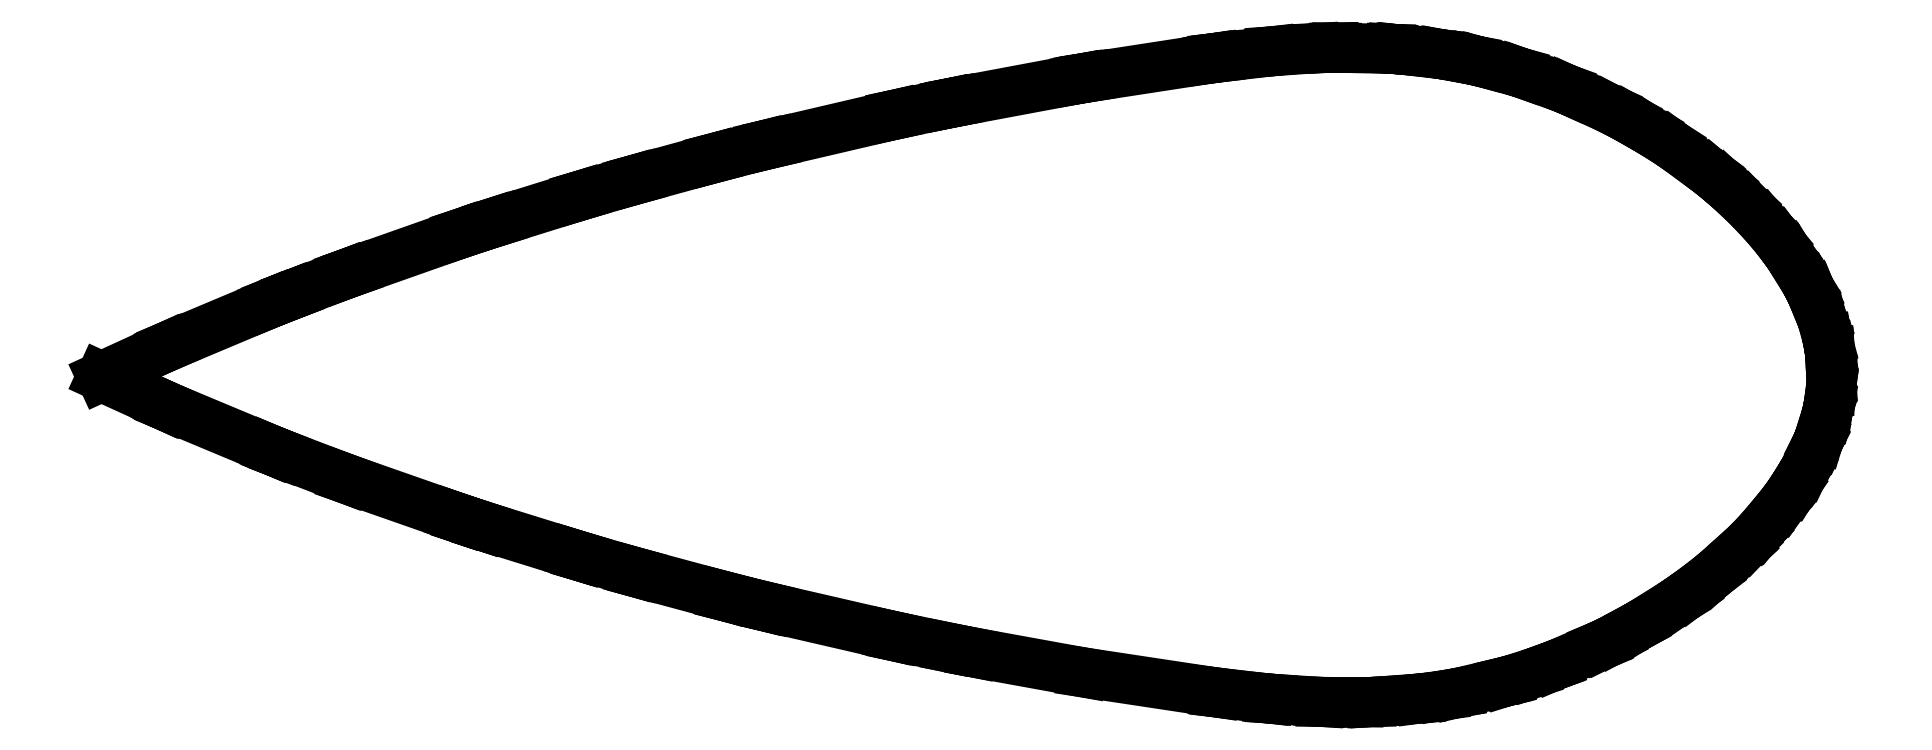
<metadata>
{"format":"dxf","ext":"dxf","renderer":"ezdxf+matplotlib","layout":"modelspace","background":"white","min_lineweight":24,"dpi":150}
</metadata>
<code>
0
SECTION
2
ENTITIES
0
LINE
8
0
10
21.48
20
-28.35
11
22.5
21
-28.32
0
LINE
8
0
10
22.5
20
-28.32
11
22.54
21
-28.32
0
LINE
8
0
10
22.54
20
-28.32
11
22.75
21
-28.31
0
LINE
8
0
10
22.75
20
-28.31
11
26.72
21
-28.02
0
LINE
8
0
10
26.72
20
-28.02
11
26.74
21
-28.02
0
LINE
8
0
10
26.74
20
-28.02
11
26.81
21
-28.01
0
LINE
8
0
10
26.81
20
-28.01
11
28.77
21
-27.75
0
LINE
8
0
10
28.77
20
-27.75
11
30.06
21
-27.53
0
LINE
8
0
10
30.06
20
-27.53
11
30.07
21
-27.53
0
LINE
8
0
10
30.07
20
-27.53
11
34
21
-26.6
0
LINE
8
0
10
34
20
-26.6
11
34.29
21
-26.53
0
LINE
8
0
10
34.29
20
-26.53
11
34.29
21
-26.53
0
LINE
8
0
10
34.29
20
-26.53
11
36.52
21
-25.83
0
LINE
8
0
10
36.52
20
-25.83
11
38.34
21
-25.18
0
LINE
8
0
10
38.34
20
-25.18
11
38.46
21
-25.13
0
LINE
8
0
10
38.46
20
-25.13
11
38.47
21
-25.13
0
LINE
8
0
10
38.47
20
-25.13
11
42.28
21
-23.47
0
LINE
8
0
10
42.28
20
-23.47
11
42.47
21
-23.4
0
LINE
8
0
10
42.47
20
-23.4
11
42.55
21
-23.36
0
LINE
8
0
10
42.55
20
-23.36
11
43.69
21
-22.79
0
LINE
8
0
10
43.69
20
-22.79
11
45.53
21
-21.79
0
LINE
8
0
10
45.53
20
-21.79
11
45.64
21
-21.73
0
LINE
8
0
10
45.64
20
-21.73
11
45.66
21
-21.72
0
LINE
8
0
10
45.66
20
-21.72
11
49.01
21
-19.63
0
LINE
8
0
10
49.01
20
-19.63
11
49.01
21
-19.63
0
LINE
8
0
10
49.01
20
-19.63
11
50.11
21
-18.86
0
LINE
8
0
10
50.11
20
-18.86
11
50.18
21
-18.8
0
LINE
8
0
10
50.18
20
-18.8
11
52.1
21
-17.34
0
LINE
8
0
10
52.1
20
-17.34
11
52.13
21
-17.31
0
LINE
8
0
10
52.13
20
-17.31
11
54.75
21
-14.98
0
LINE
8
0
10
54.75
20
-14.98
11
54.91
21
-14.83
0
LINE
8
0
10
54.91
20
-14.83
11
55.28
21
-14.47
0
LINE
8
0
10
55.28
20
-14.47
11
56.19
21
-13.51
0
LINE
8
0
10
56.19
20
-13.51
11
56.27
21
-13.42
0
LINE
8
0
10
56.27
20
-13.42
11
58.16
21
-11.16
0
LINE
8
0
10
58.16
20
-11.16
11
58.22
21
-11.09
0
LINE
8
0
10
58.22
20
-11.09
11
59.18
21
-9.712
0
LINE
8
0
10
59.18
20
-9.712
11
59.2
21
-9.692
0
LINE
8
0
10
59.2
20
-9.692
11
59.88
21
-8.579
0
LINE
8
0
10
59.88
20
-8.579
11
59.92
21
-8.527
0
LINE
8
0
10
59.92
20
-8.527
11
59.92
21
-8.518
0
LINE
8
0
10
59.92
20
-8.518
11
60.13
21
-8.142
0
LINE
8
0
10
60.13
20
-8.142
11
61.21
21
-5.894
0
LINE
8
0
10
61.21
20
-5.894
11
61.23
21
-5.845
0
LINE
8
0
10
61.23
20
-5.845
11
61.24
21
-5.826
0
LINE
8
0
10
61.24
20
-5.826
11
61.38
21
-5.46
0
LINE
8
0
10
61.38
20
-5.46
11
61.97
21
-3.555
0
LINE
8
0
10
61.97
20
-3.555
11
62.01
21
-3.427
0
LINE
8
0
10
62.01
20
-3.427
11
62.01
21
-3.418
0
LINE
8
0
10
62.01
20
-3.418
11
62.19
21
-2.617
0
LINE
8
0
10
62.19
20
-2.617
11
62.19
21
-2.615
0
LINE
8
0
10
62.19
20
-2.615
11
62.37
21
-1.334
0
LINE
8
0
10
62.37
20
-1.334
11
62.38
21
-1.244
0
LINE
8
0
10
62.38
20
-1.244
11
62.44
21
-0.2604
0
LINE
8
0
10
62.44
20
-0.2604
11
62.44
21
-0.2593
0
LINE
8
0
10
62.44
20
-0.2593
11
62.31
21
1.901
0
LINE
8
0
10
62.31
20
1.901
11
62.3
21
2.056
0
LINE
8
0
10
62.3
20
2.056
11
62.3
21
2.06
0
LINE
8
0
10
62.3
20
2.06
11
62.26
21
2.329
0
LINE
8
0
10
62.26
20
2.329
11
62.25
21
2.359
0
LINE
8
0
10
62.25
20
2.359
11
62.13
21
2.995
0
LINE
8
0
10
62.13
20
2.995
11
62.13
21
3.011
0
LINE
8
0
10
62.13
20
3.011
11
61.65
21
4.795
0
LINE
8
0
10
61.65
20
4.795
11
61.65
21
4.819
0
LINE
8
0
10
61.65
20
4.819
11
60.73
21
7.073
0
LINE
8
0
10
60.73
20
7.073
11
60.67
21
7.213
0
LINE
8
0
10
60.67
20
7.213
11
60.66
21
7.232
0
LINE
8
0
10
60.66
20
7.232
11
60.65
21
7.248
0
LINE
8
0
10
60.65
20
7.248
11
60.39
21
7.771
0
LINE
8
0
10
60.39
20
7.771
11
60.38
21
7.793
0
LINE
8
0
10
60.38
20
7.793
11
60.35
21
7.833
0
LINE
8
0
10
60.35
20
7.833
11
58.81
21
10.35
0
LINE
8
0
10
58.81
20
10.35
11
58.72
21
10.5
0
LINE
8
0
10
58.72
20
10.5
11
58.7
21
10.52
0
LINE
8
0
10
58.7
20
10.52
11
57.91
21
11.59
0
LINE
8
0
10
57.91
20
11.59
11
57.87
21
11.64
0
LINE
8
0
10
57.87
20
11.64
11
56.64
21
13.11
0
LINE
8
0
10
56.64
20
13.11
11
56.63
21
13.13
0
LINE
8
0
10
56.63
20
13.13
11
55.13
21
14.71
0
LINE
8
0
10
55.13
20
14.71
11
55.12
21
14.72
0
LINE
8
0
10
55.12
20
14.72
11
53.17
21
16.52
0
LINE
8
0
10
53.17
20
16.52
11
53.13
21
16.56
0
LINE
8
0
10
53.13
20
16.56
11
52.1
21
17.42
0
LINE
8
0
10
52.1
20
17.42
11
52.06
21
17.45
0
LINE
8
0
10
52.06
20
17.45
11
51.89
21
17.58
0
LINE
8
0
10
51.89
20
17.58
11
48.71
21
19.91
0
LINE
8
0
10
48.71
20
19.91
11
48.65
21
19.95
0
LINE
8
0
10
48.65
20
19.95
11
46.77
21
21.15
0
LINE
8
0
10
46.77
20
21.15
11
46.73
21
21.17
0
LINE
8
0
10
46.73
20
21.17
11
45
21
22.17
0
LINE
8
0
10
45
20
22.17
11
44.91
21
22.22
0
LINE
8
0
10
44.91
20
22.22
11
43.25
21
23.09
0
LINE
8
0
10
43.25
20
23.09
11
43.24
21
23.09
0
LINE
8
0
10
43.24
20
23.09
11
39.72
21
24.69
0
LINE
8
0
10
39.72
20
24.69
11
39.47
21
24.8
0
LINE
8
0
10
39.47
20
24.8
11
39.36
21
24.85
0
LINE
8
0
10
39.36
20
24.85
11
39.34
21
24.86
0
LINE
8
0
10
39.34
20
24.86
11
35.66
21
26.17
0
LINE
8
0
10
35.66
20
26.17
11
35.41
21
26.26
0
LINE
8
0
10
35.41
20
26.26
11
35.37
21
26.28
0
LINE
8
0
10
35.37
20
26.28
11
32.22
21
27.13
0
LINE
8
0
10
32.22
20
27.13
11
32.03
21
27.18
0
LINE
8
0
10
32.03
20
27.18
11
31.4
21
27.33
0
LINE
8
0
10
31.4
20
27.33
11
31.34
21
27.34
0
LINE
8
0
10
31.34
20
27.34
11
28.78
21
27.81
0
LINE
8
0
10
28.78
20
27.81
11
28.64
21
27.84
0
LINE
8
0
10
28.64
20
27.84
11
28.5
21
27.85
0
LINE
8
0
10
28.5
20
27.85
11
25.09
21
28.24
0
LINE
8
0
10
25.09
20
28.24
11
25.01
21
28.25
0
LINE
8
0
10
25.01
20
28.25
11
24.98
21
28.25
0
LINE
8
0
10
24.98
20
28.25
11
24.37
21
28.3
0
LINE
8
0
10
24.37
20
28.3
11
24.23
21
28.3
0
LINE
8
0
10
24.23
20
28.3
11
19.55
21
28.4
0
LINE
8
0
10
19.55
20
28.4
11
19.33
21
28.4
0
LINE
8
0
10
19.33
20
28.4
11
19.24
21
28.4
0
LINE
8
0
10
19.24
20
28.4
11
17.65
21
28.35
0
LINE
8
0
10
17.65
20
28.35
11
17.62
21
28.35
0
LINE
8
0
10
17.62
20
28.35
11
13.88
21
28.09
0
LINE
8
0
10
13.88
20
28.09
11
13.85
21
28.09
0
LINE
8
0
10
13.85
20
28.09
11
9.274
21
27.55
0
LINE
8
0
10
9.274
20
27.55
11
8.953
21
27.51
0
LINE
8
0
10
8.953
20
27.51
11
8.6
21
27.46
0
LINE
8
0
10
8.6
20
27.46
11
-2.115
21
25.81
0
LINE
8
0
10
-2.115
20
25.81
11
-2.558
21
25.74
0
LINE
8
0
10
-2.558
20
25.74
11
-2.895
21
25.68
0
LINE
8
0
10
-2.895
20
25.68
11
-13.64
21
23.67
0
LINE
8
0
10
-13.64
20
23.67
11
-14.09
21
23.58
0
LINE
8
0
10
-14.09
20
23.58
11
-14.2
21
23.56
0
LINE
8
0
10
-14.2
20
23.56
11
-18.77
21
22.6
0
LINE
8
0
10
-18.77
20
22.6
11
-18.77
21
22.6
0
LINE
8
0
10
-18.77
20
22.6
11
-29.46
21
20.1
0
LINE
8
0
10
-29.46
20
20.1
11
-30.23
21
19.92
0
LINE
8
0
10
-30.23
20
19.92
11
-34.45
21
18.84
0
LINE
8
0
10
-34.45
20
18.84
11
-34.5
21
18.82
0
LINE
8
0
10
-34.5
20
18.82
11
-41.11
21
17.01
0
LINE
8
0
10
-41.11
20
17.01
11
-41.53
21
16.9
0
LINE
8
0
10
-41.53
20
16.9
11
-46.03
21
15.59
0
LINE
8
0
10
-46.03
20
15.59
11
-46.05
21
15.58
0
LINE
8
0
10
-46.05
20
15.58
11
-53.19
21
13.35
0
LINE
8
0
10
-53.19
20
13.35
11
-53.65
21
13.21
0
LINE
8
0
10
-53.65
20
13.21
11
-56.34
21
12.32
0
LINE
8
0
10
-56.34
20
12.32
11
-56.4
21
12.3
0
LINE
8
0
10
-56.4
20
12.3
11
-65.82
21
8.979
0
LINE
8
0
10
-65.82
20
8.979
11
-66.39
21
8.774
0
LINE
8
0
10
-66.39
20
8.774
11
-66.49
21
8.74
0
LINE
8
0
10
-66.49
20
8.74
11
-70.94
21
7.036
0
LINE
8
0
10
-70.94
20
7.036
11
-71.02
21
7.007
0
LINE
8
0
10
-71.02
20
7.007
11
-71.15
21
6.957
0
LINE
8
0
10
-71.15
20
6.957
11
-72.66
21
6.359
0
LINE
8
0
10
-72.66
20
6.359
11
-73.02
21
6.21
0
LINE
8
0
10
-73.02
20
6.21
11
-81.74
21
2.545
0
LINE
8
0
10
-81.74
20
2.545
11
-81.95
21
2.455
0
LINE
8
0
10
-81.95
20
2.455
11
-87.56
21
-0.1178
0
LINE
8
0
10
-87.56
20
-0.1178
11
-82.28
21
-2.523
0
LINE
8
0
10
-82.28
20
-2.523
11
-82.05
21
-2.625
0
LINE
8
0
10
-82.05
20
-2.625
11
-81.94
21
-2.676
0
LINE
8
0
10
-81.94
20
-2.676
11
-73.01
21
-6.402
0
LINE
8
0
10
-73.01
20
-6.402
11
-72.78
21
-6.499
0
LINE
8
0
10
-72.78
20
-6.499
11
-72.64
21
-6.555
0
LINE
8
0
10
-72.64
20
-6.555
11
-72.06
21
-6.786
0
LINE
8
0
10
-72.06
20
-6.786
11
-66.37
21
-8.953
0
LINE
8
0
10
-66.37
20
-8.953
11
-66.33
21
-8.969
0
LINE
8
0
10
-66.33
20
-8.969
11
-56.89
21
-12.27
0
LINE
8
0
10
-56.89
20
-12.27
11
-56.31
21
-12.47
0
LINE
8
0
10
-56.31
20
-12.47
11
-56.3
21
-12.48
0
LINE
8
0
10
-56.3
20
-12.48
11
-54.67
21
-13.01
0
LINE
8
0
10
-54.67
20
-13.01
11
-54.56
21
-13.05
0
LINE
8
0
10
-54.56
20
-13.05
11
-46.53
21
-15.54
0
LINE
8
0
10
-46.53
20
-15.54
11
-46
21
-15.7
0
LINE
8
0
10
-46
20
-15.7
11
-45.98
21
-15.71
0
LINE
8
0
10
-45.98
20
-15.71
11
-41.48
21
-17.01
0
LINE
8
0
10
-41.48
20
-17.01
11
-41.07
21
-17.12
0
LINE
8
0
10
-41.07
20
-17.12
11
-33.64
21
-19.12
0
LINE
8
0
10
-33.64
20
-19.12
11
-33.53
21
-19.15
0
LINE
8
0
10
-33.53
20
-19.15
11
-30.17
21
-20
0
LINE
8
0
10
-30.17
20
-20
11
-29.76
21
-20.1
0
LINE
8
0
10
-29.76
20
-20.1
11
-19.06
21
-22.57
0
LINE
8
0
10
-19.06
20
-22.57
11
-18.71
21
-22.65
0
LINE
8
0
10
-18.71
20
-22.65
11
-14.13
21
-23.6
0
LINE
8
0
10
-14.13
20
-23.6
11
-12.02
21
-24.02
0
LINE
8
0
10
-12.02
20
-24.02
11
-2.488
21
-25.75
0
LINE
8
0
10
-2.488
20
-25.75
11
9.027
21
-27.49
0
LINE
8
0
10
9.027
20
-27.49
11
9.157
21
-27.5
0
LINE
8
0
10
9.157
20
-27.5
11
13.46
21
-28
0
LINE
8
0
10
13.46
20
-28
11
13.65
21
-28.02
0
LINE
8
0
10
13.65
20
-28.02
11
13.86
21
-28.04
0
LINE
8
0
10
13.86
20
-28.04
11
18.05
21
-28.31
0
LINE
8
0
10
18.05
20
-28.31
11
18.15
21
-28.32
0
LINE
8
0
10
18.15
20
-28.32
11
21.44
21
-28.35
0
LINE
8
0
10
21.44
20
-28.35
11
21.48
21
-28.35
0
ENDSEC
0
EOF

</code>
